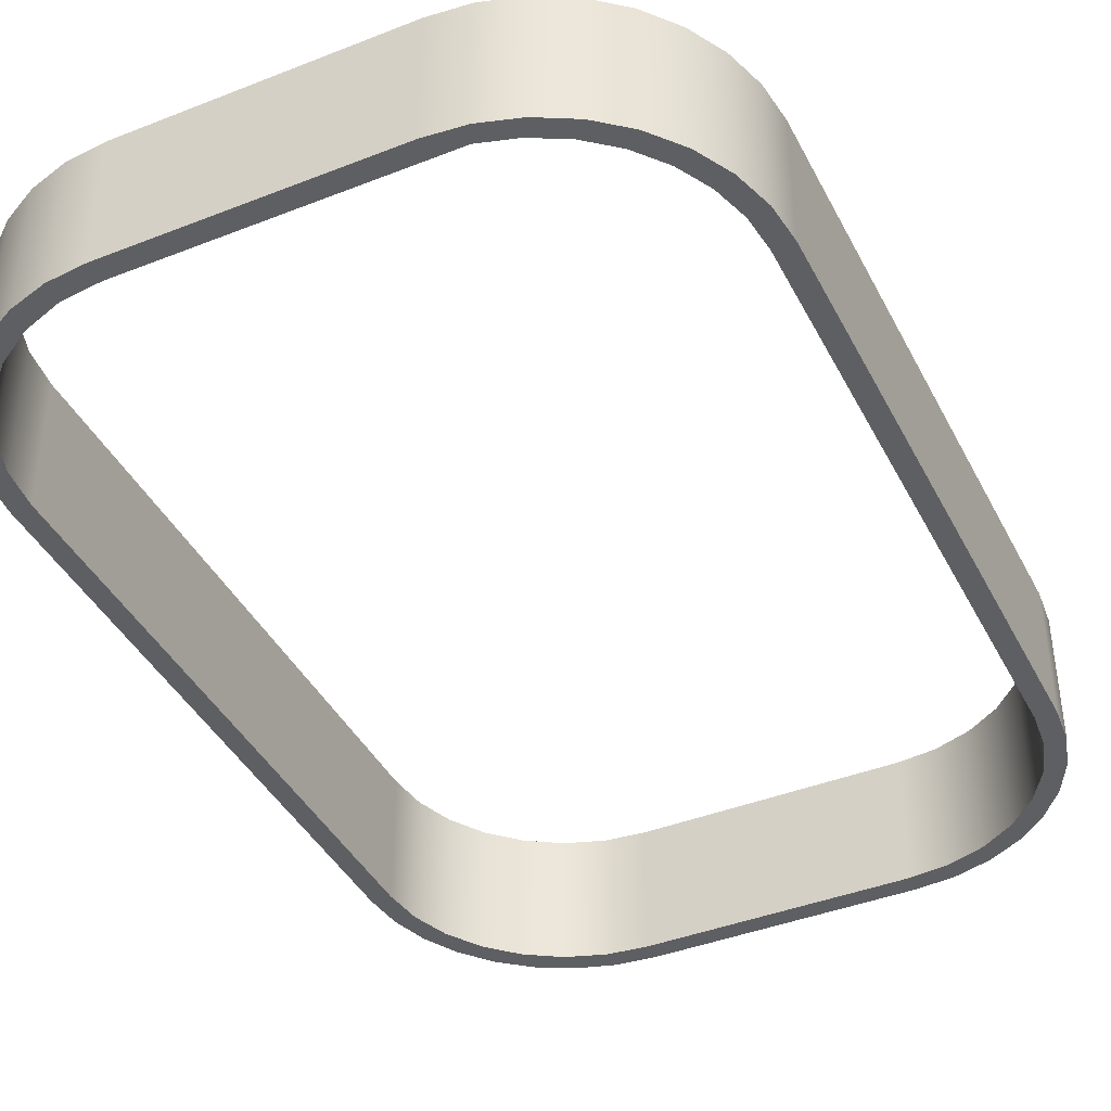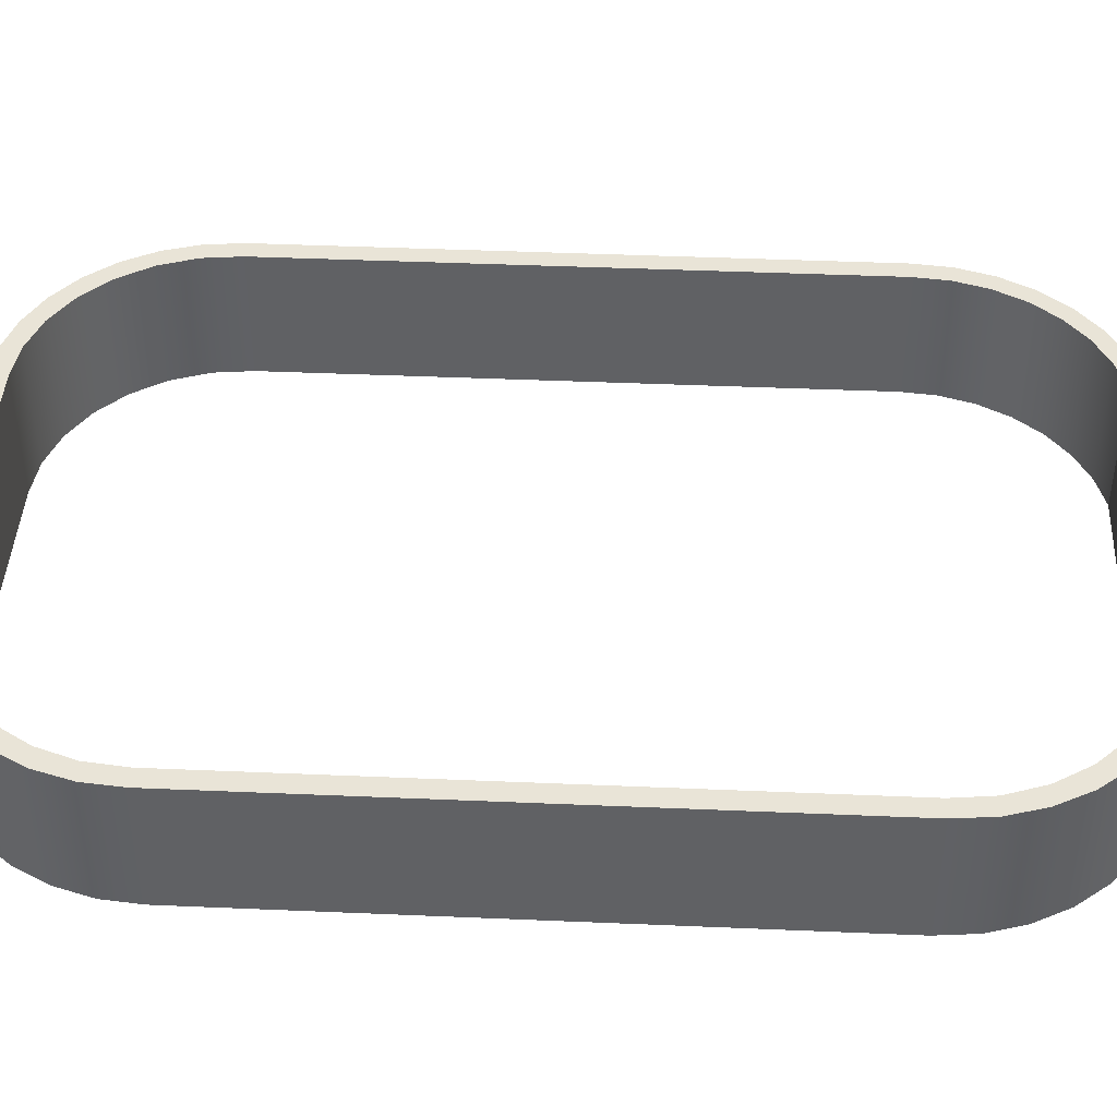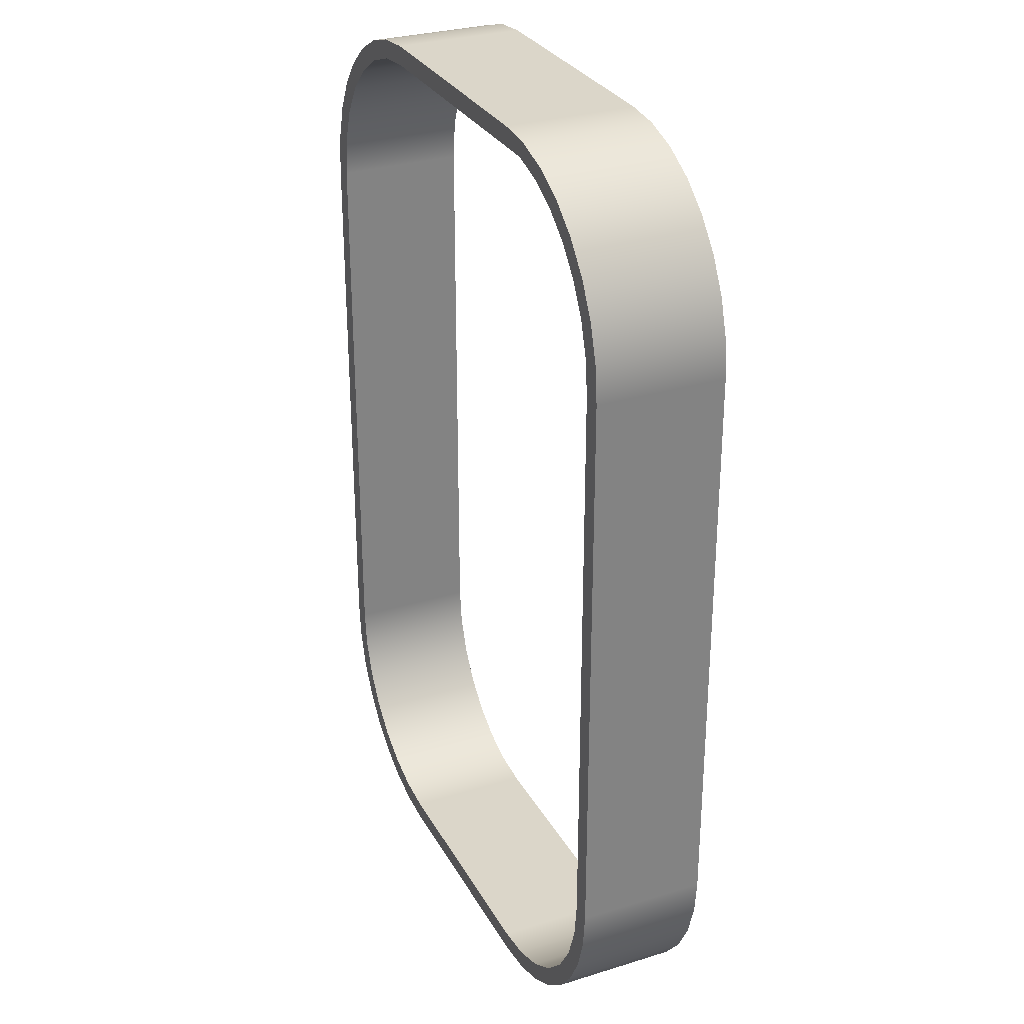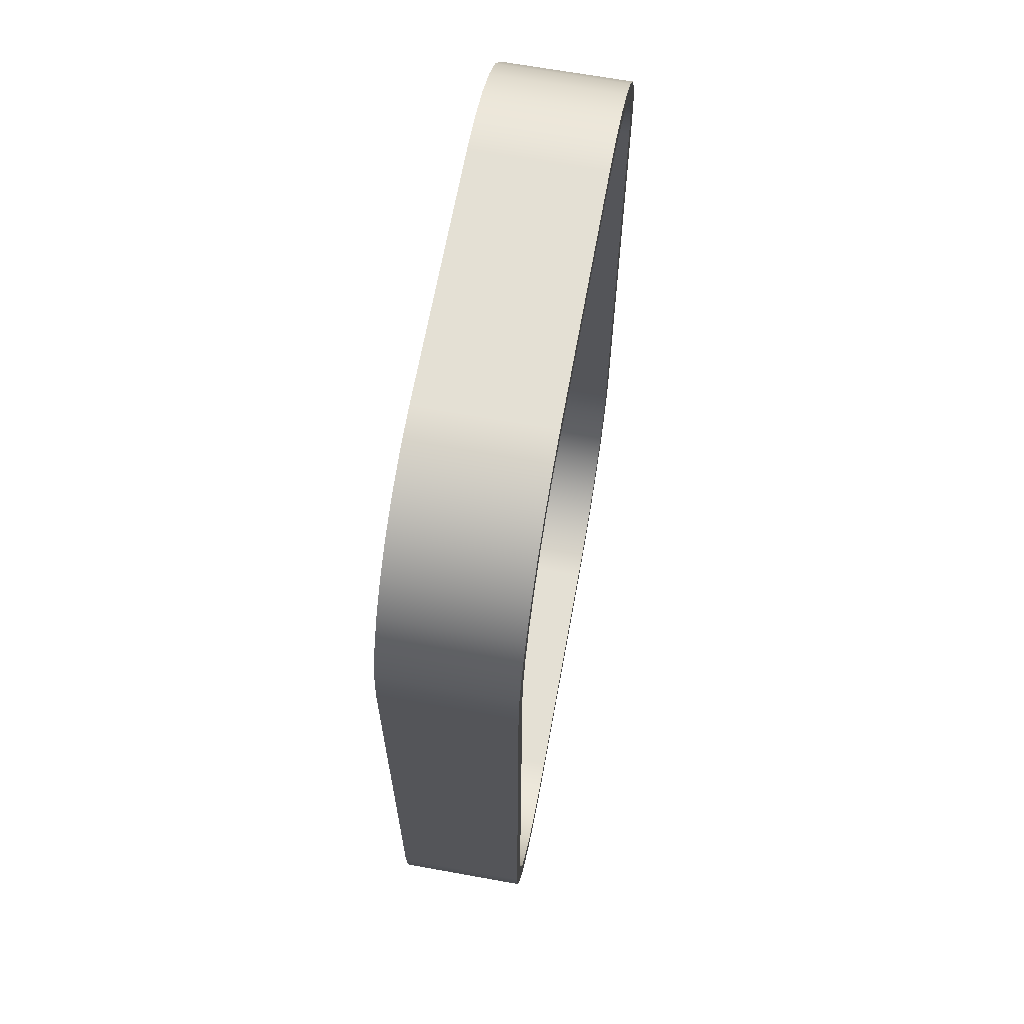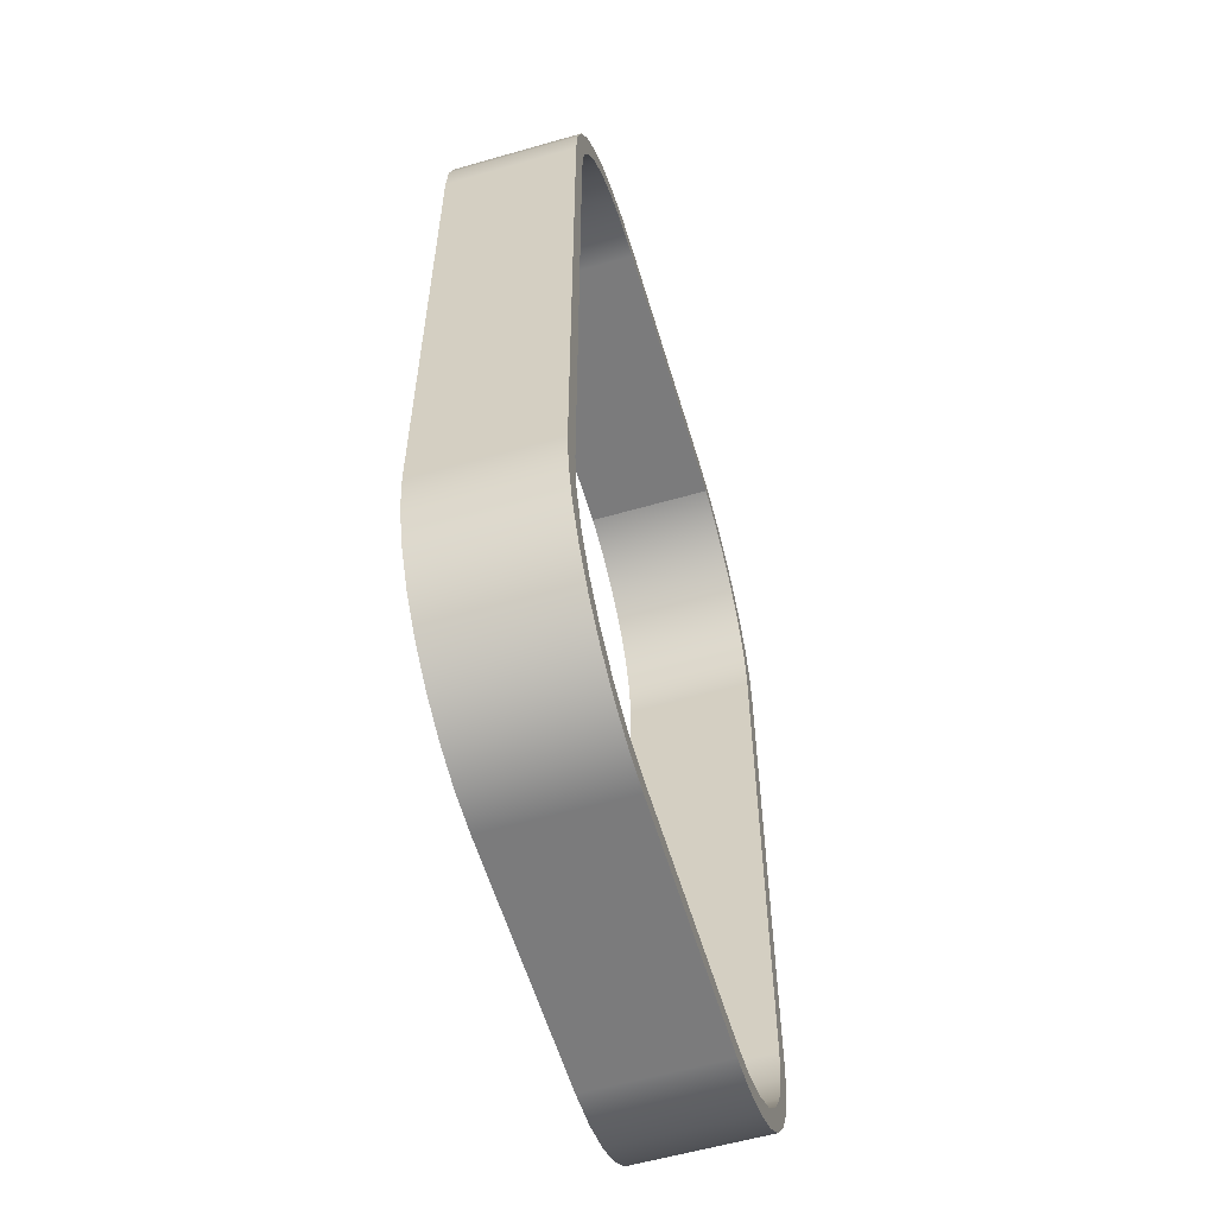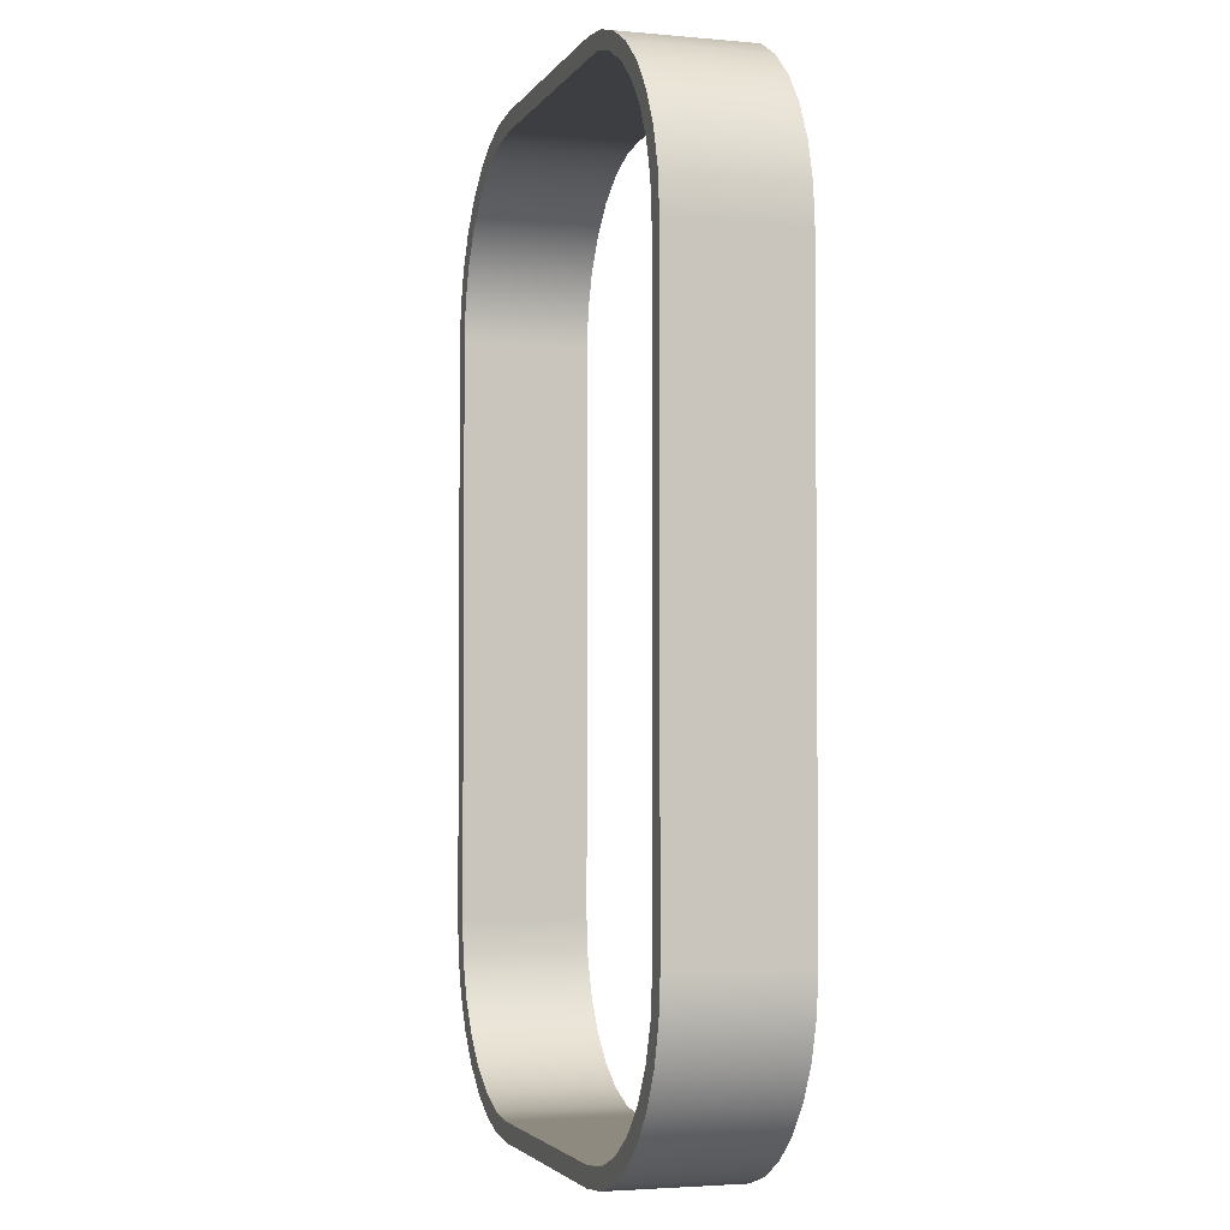
<metadata>
{"format":"obj","ext":"obj","renderer":"f3d","projection":"perspective","resolution":1024,"background":"white","views":[{"elev":-41.3,"azim":25.5,"up":"+Y"},{"elev":43.1,"azim":-87.1,"up":"+Y"},{"elev":29.8,"azim":65.7,"up":"+Z"},{"elev":66.2,"azim":100.3,"up":"+Z"},{"elev":-58.5,"azim":-73.5,"up":"+Z"},{"elev":-3.2,"azim":72.7,"up":"+Z"}]}
</metadata>
<code>
o Kart_Extern_v1
v 47 -19.79 -45
v 47 -19.79 45
v 47 0.21 -45
v 47 0.21 45
v 20 0.21 -72
v 20 -19.79 -72
v 26.01 0.21 -71.32
v 26.01 -19.79 -71.32
v 31.71 0.21 -69.33
v 31.71 -19.79 -69.33
v 36.83 0.21 -66.11
v 36.83 -19.79 -66.11
v 41.11 0.21 -61.83
v 41.11 -19.79 -61.83
v 44.33 0.21 -56.71
v 44.33 -19.79 -56.71
v 46.32 0.21 -51.01
v 46.32 -19.79 -51.01
v -20 -19.79 -72
v -20 0.21 -72
v -47 0.21 -45
v -47 -19.79 -45
v -46.32 0.21 -51.01
v -46.32 -19.79 -51.01
v -44.33 0.21 -56.71
v -44.33 -19.79 -56.71
v -41.11 0.21 -61.83
v -41.11 -19.79 -61.83
v -36.83 0.21 -66.11
v -36.83 -19.79 -66.11
v -31.71 0.21 -69.33
v -31.71 -19.79 -69.33
v -26.01 0.21 -71.32
v -26.01 -19.79 -71.32
v -47 -19.79 45
v -47 0.21 45
v -20 0.21 72
v -20 -19.79 72
v -26.01 0.21 71.32
v -26.01 -19.79 71.32
v -31.71 0.21 69.33
v -31.71 -19.79 69.33
v -36.83 0.21 66.11
v -36.83 -19.79 66.11
v -41.11 0.21 61.83
v -41.11 -19.79 61.83
v -44.33 0.21 56.71
v -44.33 -19.79 56.71
v -46.32 0.21 51.01
v -46.32 -19.79 51.01
v 24.72 -19.79 72
v 24.72 0.21 72
v 46.47 0.21 50.39
v 46.47 -19.79 50.39
v 44.89 -19.79 55.56
v 44.89 0.21 55.56
v 42.33 -19.79 60.33
v 42.33 0.21 60.33
v 38.89 -19.79 64.5
v 38.89 0.21 64.5
v 34.69 -19.79 67.92
v 34.69 0.21 67.92
v 29.91 -19.79 70.45
v 29.91 0.21 70.45
v -50 -19.79 -45
v -50 0.21 -45
v -49.42 -19.79 -50.85
v -49.42 0.21 -50.85
v -47.72 -19.79 -56.48
v -47.72 0.21 -56.48
v -44.94 -19.79 -61.67
v -44.94 0.21 -61.67
v -41.21 -19.79 -66.21
v -41.21 0.21 -66.21
v -36.67 -19.79 -69.94
v -36.67 0.21 -69.94
v -31.48 -19.79 -72.72
v -31.48 0.21 -72.72
v -25.85 -19.79 -74.42
v -25.85 0.21 -74.42
v -20 -19.79 -75
v -20 0.21 -75
v 20 0.21 -75
v 20 -19.79 -75
v -50 0.21 45
v -49.42 0.21 50.85
v 25.85 0.21 -74.42
v 31.48 0.21 -72.72
v 36.67 0.21 -69.94
v 41.21 0.21 -66.21
v 44.94 0.21 -61.67
v 47.72 0.21 -56.48
v 49.42 0.21 -50.85
v 50 0.21 -45
v 50 0.21 45
v 49.42 0.21 50.85
v 47.72 0.21 56.48
v 44.94 0.21 61.67
v 41.21 0.21 66.21
v 36.67 0.21 69.94
v 31.48 0.21 72.72
v 25.85 0.21 74.42
v 20 0.21 75
v -20 0.21 75
v -25.85 0.21 74.42
v -31.48 0.21 72.72
v -36.67 0.21 69.94
v -41.21 0.21 66.21
v -44.94 0.21 61.67
v -47.72 0.21 56.48
v 25.85 -19.79 -74.42
v 31.48 -19.79 -72.72
v 36.67 -19.79 -69.94
v 41.21 -19.79 -66.21
v 44.94 -19.79 -61.67
v 47.72 -19.79 -56.48
v 49.42 -19.79 -50.85
v 50 -19.79 -45
v 50 -19.79 45
v 49.42 -19.79 50.85
v 47.72 -19.79 56.48
v 44.94 -19.79 61.67
v 41.21 -19.79 66.21
v 36.67 -19.79 69.94
v 31.48 -19.79 72.72
v 25.85 -19.79 74.42
v 20 -19.79 75
v -20 -19.79 75
v -25.85 -19.79 74.42
v -31.48 -19.79 72.72
v -36.67 -19.79 69.94
v -41.21 -19.79 66.21
v -44.94 -19.79 61.67
v -47.72 -19.79 56.48
v -49.42 -19.79 50.85
v -50 -19.79 45
f 1 2 3
f 3 2 4
f 5 6 7
f 7 6 8
f 7 8 9
f 9 8 10
f 9 10 11
f 11 10 12
f 11 12 13
f 13 12 14
f 13 14 15
f 15 14 16
f 15 16 17
f 17 16 18
f 17 18 3
f 3 18 1
f 19 6 20
f 20 6 5
f 21 22 23
f 23 22 24
f 23 24 25
f 25 24 26
f 25 26 27
f 27 26 28
f 27 28 29
f 29 28 30
f 29 30 31
f 31 30 32
f 31 32 33
f 33 32 34
f 33 34 20
f 20 34 19
f 35 22 36
f 36 22 21
f 37 38 39
f 39 38 40
f 39 40 41
f 41 40 42
f 41 42 43
f 43 42 44
f 43 44 45
f 45 44 46
f 45 46 47
f 47 46 48
f 47 48 49
f 49 48 50
f 49 50 36
f 36 50 35
f 51 38 52
f 52 38 37
f 4 2 53
f 53 2 54
f 53 54 55
f 53 55 56
f 56 55 57
f 56 57 58
f 58 57 59
f 58 59 60
f 60 59 61
f 60 61 62
f 62 61 63
f 62 63 64
f 64 63 52
f 52 63 51
f 65 66 67
f 67 66 68
f 67 68 69
f 69 68 70
f 69 70 71
f 71 70 72
f 71 72 73
f 73 72 74
f 73 74 75
f 75 74 76
f 75 76 77
f 77 76 78
f 77 78 79
f 79 78 80
f 79 80 81
f 81 80 82
f 82 83 81
f 81 83 84
f 21 66 36
f 36 66 85
f 36 85 86
f 66 21 68
f 68 21 23
f 68 23 70
f 70 23 25
f 70 25 72
f 72 25 27
f 72 27 74
f 74 27 29
f 74 29 76
f 76 29 31
f 76 31 78
f 78 31 33
f 78 33 80
f 80 33 20
f 80 20 82
f 82 20 5
f 82 5 83
f 83 5 87
f 87 5 7
f 87 7 88
f 88 7 9
f 88 9 89
f 89 9 11
f 89 11 90
f 90 11 13
f 90 13 91
f 91 13 15
f 91 15 92
f 92 15 17
f 92 17 93
f 93 17 3
f 93 3 94
f 94 3 95
f 95 3 4
f 95 4 96
f 96 4 53
f 96 53 97
f 97 53 56
f 97 56 98
f 98 56 58
f 98 58 99
f 99 58 60
f 99 60 100
f 100 60 62
f 100 62 101
f 101 62 64
f 101 64 102
f 102 64 52
f 102 52 103
f 103 52 37
f 103 37 104
f 104 37 105
f 105 37 39
f 105 39 106
f 106 39 41
f 106 41 107
f 107 41 43
f 107 43 108
f 108 43 45
f 108 45 109
f 109 45 47
f 109 47 110
f 110 47 49
f 110 49 86
f 86 49 36
f 84 83 111
f 111 83 87
f 111 87 112
f 112 87 88
f 112 88 113
f 113 88 89
f 113 89 114
f 114 89 90
f 114 90 115
f 115 90 91
f 115 91 116
f 116 91 92
f 116 92 117
f 117 92 93
f 117 93 118
f 118 93 94
f 94 95 118
f 118 95 119
f 119 95 120
f 120 95 96
f 120 96 121
f 121 96 97
f 121 97 122
f 122 97 98
f 122 98 123
f 123 98 99
f 123 99 124
f 124 99 100
f 124 100 125
f 125 100 101
f 125 101 126
f 126 101 102
f 126 102 127
f 127 102 103
f 103 104 127
f 127 104 128
f 128 104 129
f 129 104 105
f 129 105 130
f 130 105 106
f 130 106 131
f 131 106 107
f 131 107 132
f 132 107 108
f 132 108 133
f 133 108 109
f 133 109 134
f 134 109 110
f 134 110 135
f 135 110 86
f 135 86 136
f 136 86 85
f 65 136 66
f 66 136 85
f 35 136 22
f 22 136 65
f 22 65 67
f 136 35 135
f 135 35 50
f 135 50 134
f 134 50 48
f 134 48 133
f 133 48 46
f 133 46 132
f 132 46 44
f 132 44 131
f 131 44 42
f 131 42 130
f 130 42 40
f 130 40 129
f 129 40 38
f 129 38 128
f 128 38 127
f 127 38 51
f 127 51 126
f 126 51 63
f 126 63 125
f 125 63 61
f 125 61 124
f 124 61 59
f 124 59 123
f 123 59 57
f 123 57 122
f 122 57 55
f 122 55 121
f 121 55 54
f 121 54 120
f 120 54 2
f 120 2 119
f 119 2 118
f 118 2 1
f 118 1 117
f 117 1 18
f 117 18 116
f 116 18 16
f 116 16 115
f 115 16 14
f 115 14 114
f 114 14 12
f 114 12 113
f 113 12 10
f 113 10 112
f 112 10 8
f 112 8 111
f 111 8 6
f 111 6 84
f 84 6 19
f 84 19 81
f 81 19 79
f 79 19 34
f 79 34 77
f 77 34 32
f 77 32 75
f 75 32 30
f 75 30 73
f 73 30 28
f 73 28 71
f 71 28 26
f 71 26 69
f 69 26 24
f 69 24 67
f 67 24 22

</code>
